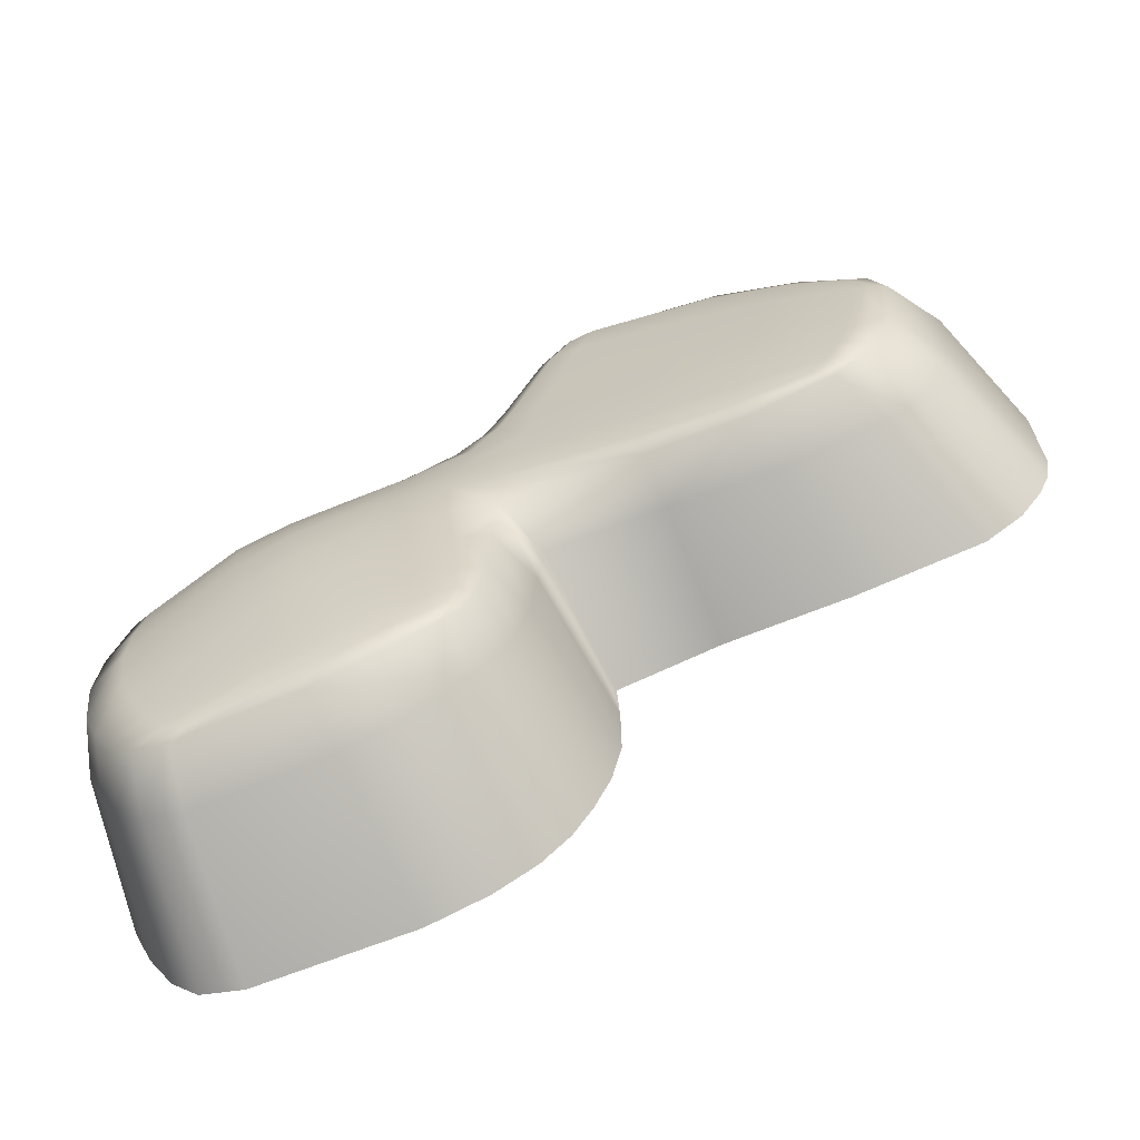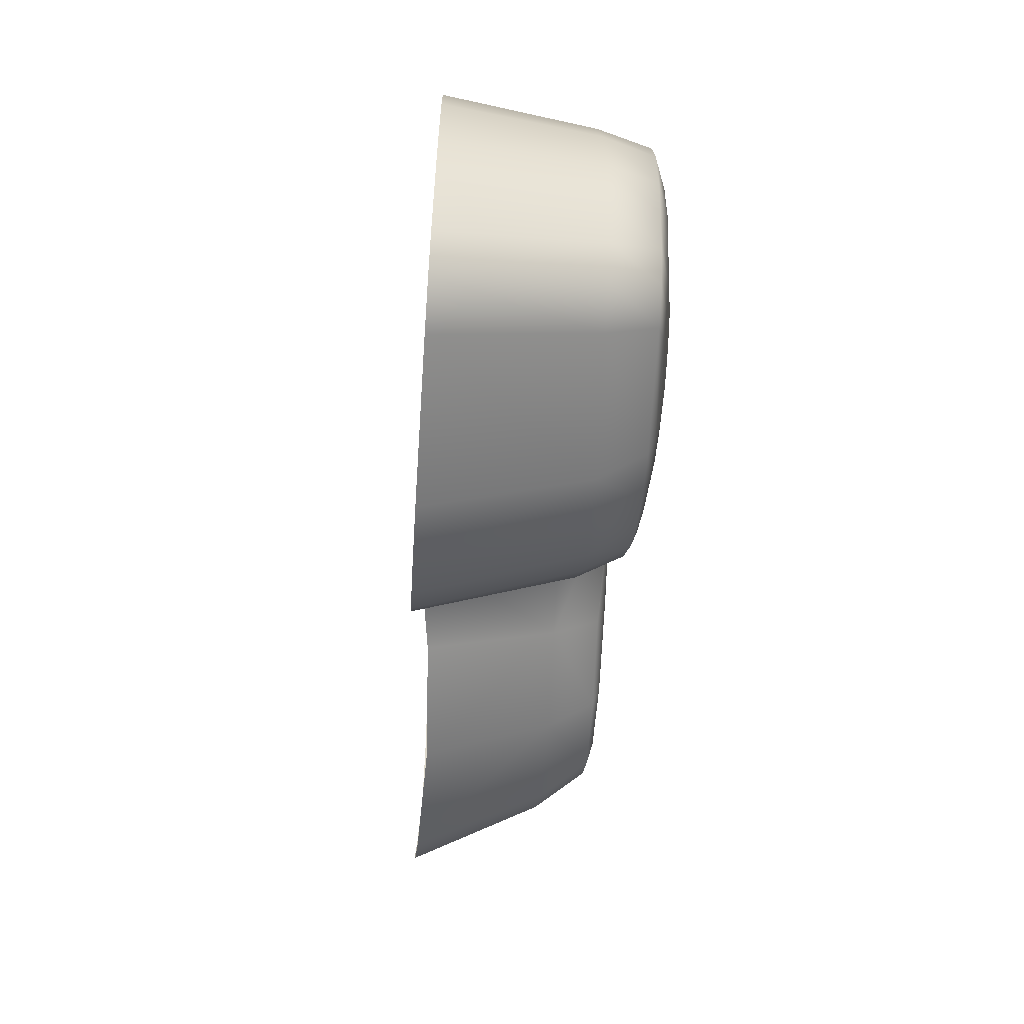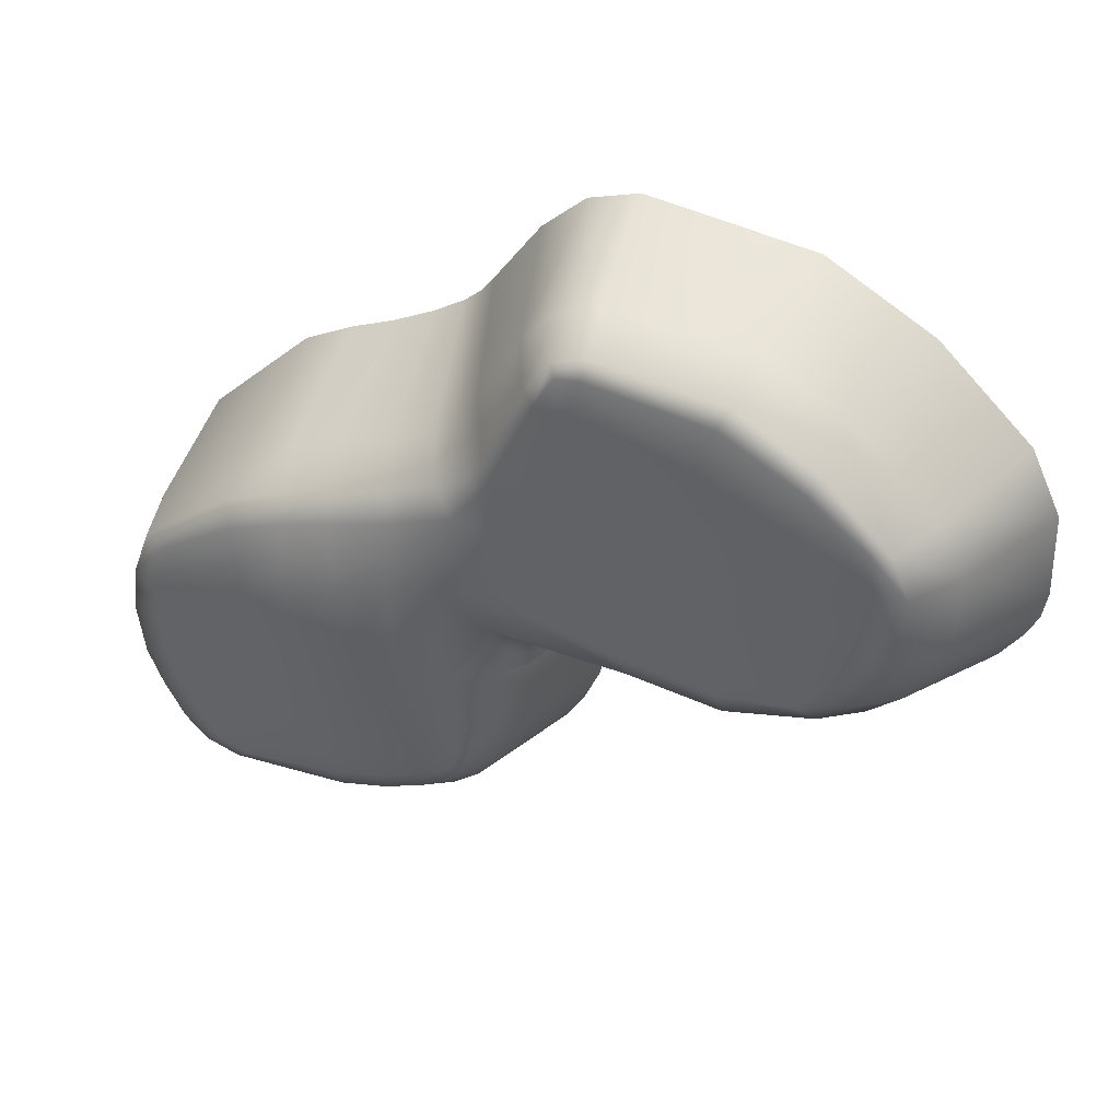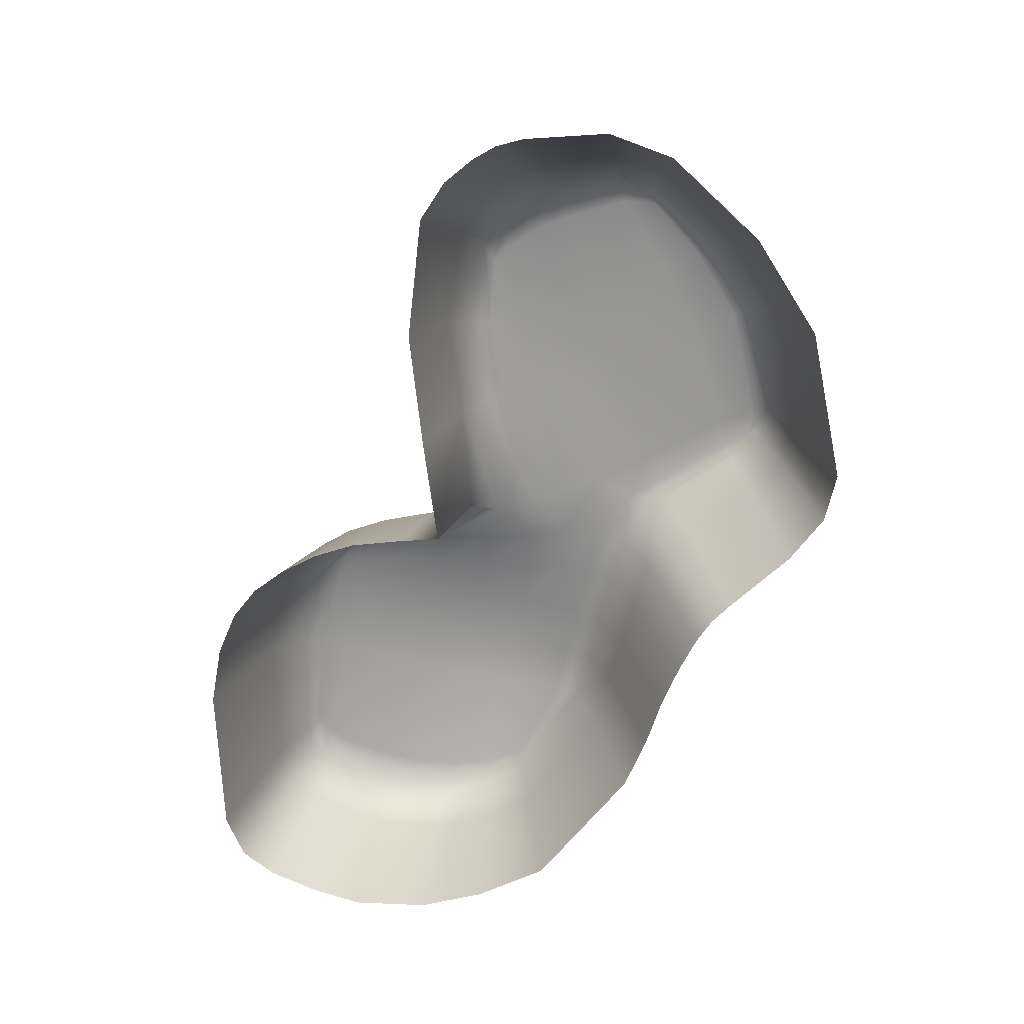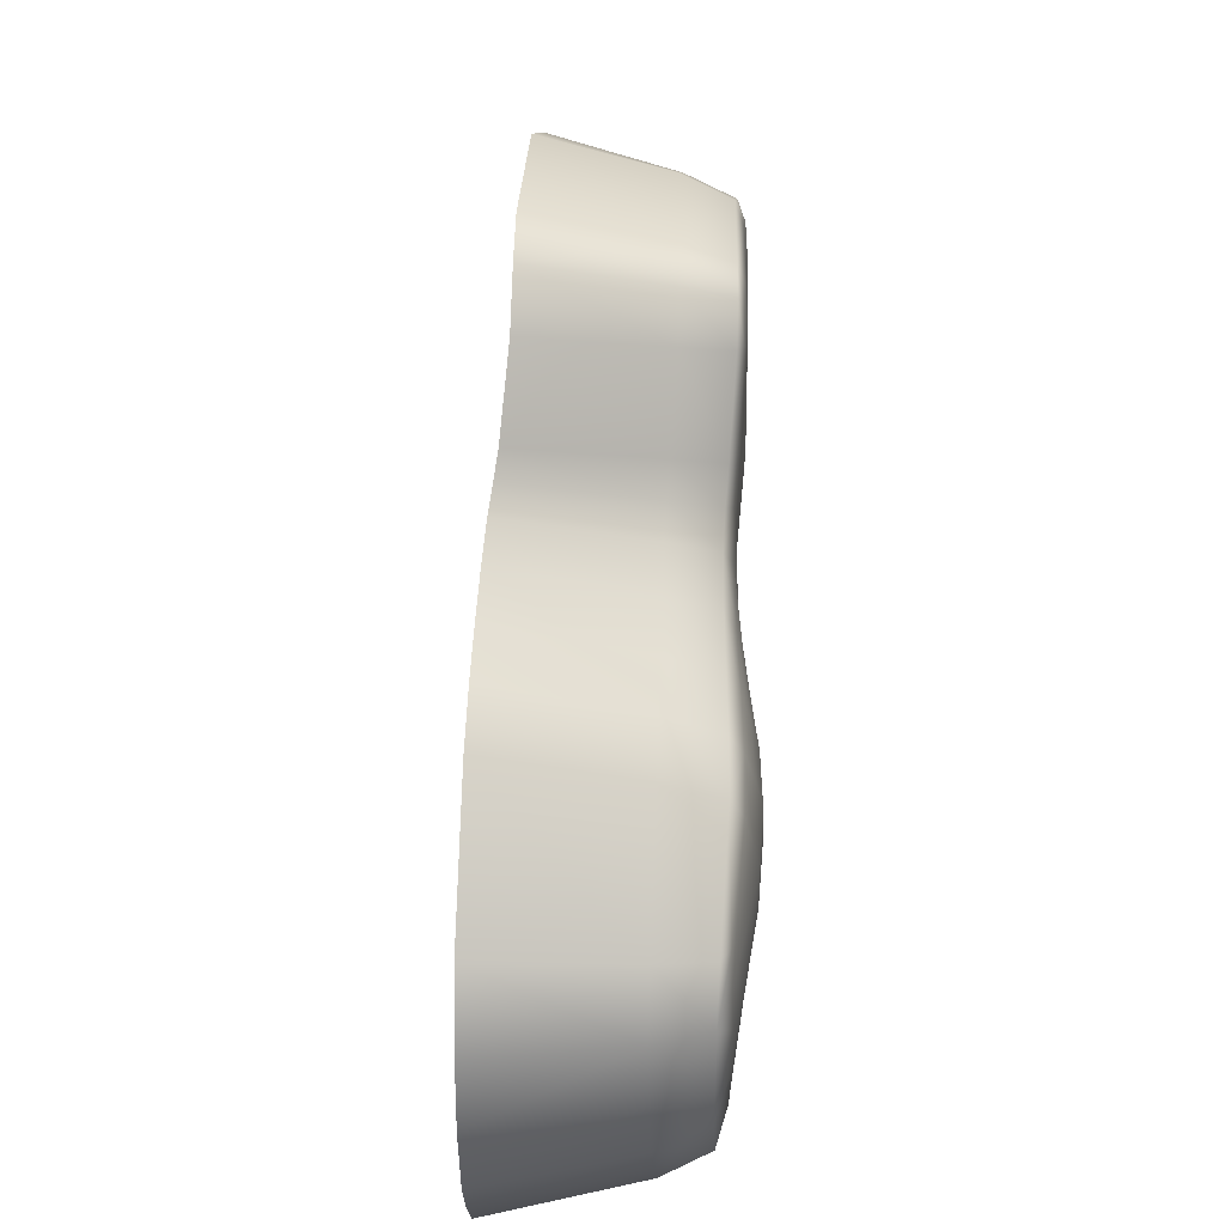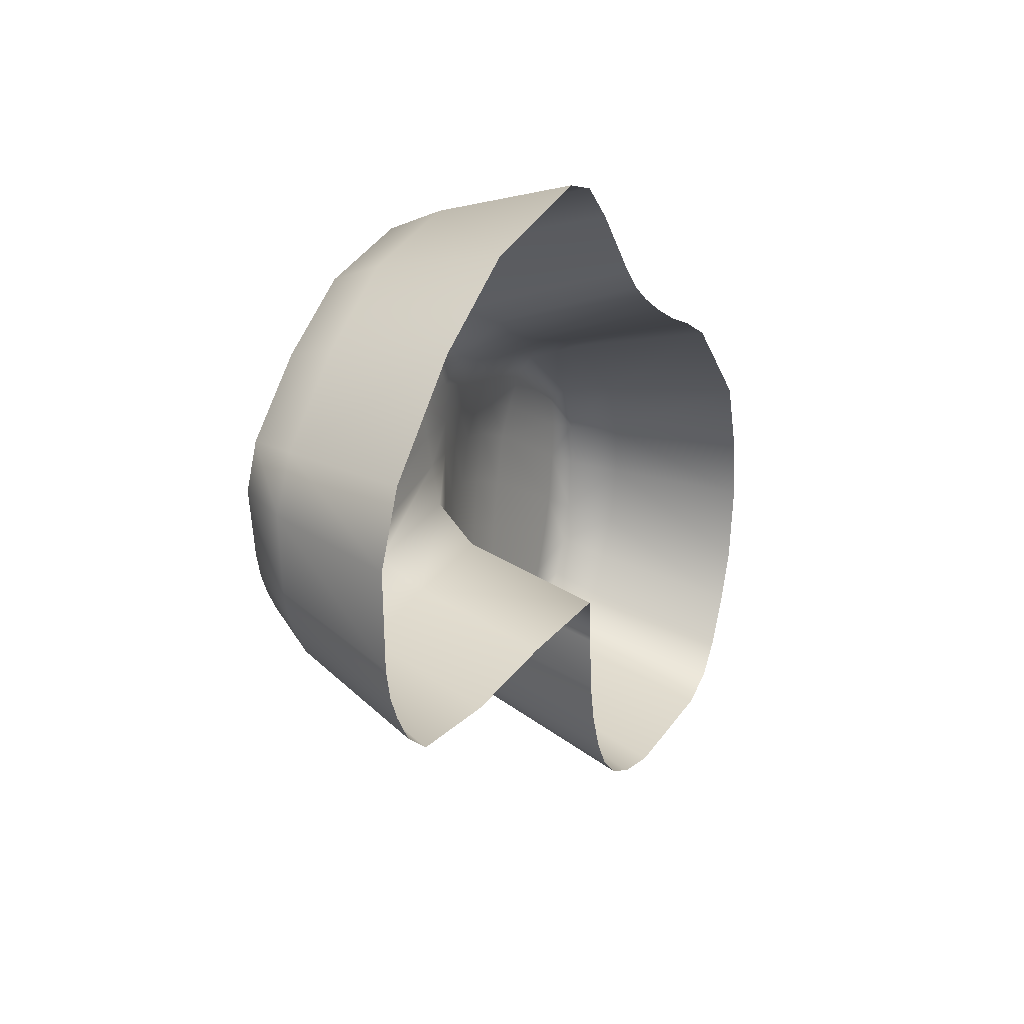
<metadata>
{"format":"obj","ext":"obj","renderer":"f3d","projection":"perspective","resolution":1024,"background":"white","views":[{"elev":-62.9,"azim":-164.2,"up":"+Z"},{"elev":-65.0,"azim":80.8,"up":"+Z"},{"elev":39.6,"azim":-161.3,"up":"+Z"},{"elev":-63.2,"azim":-85.0,"up":"+Y"},{"elev":38.2,"azim":87.8,"up":"+Z"},{"elev":24.2,"azim":-71.8,"up":"+Z"}]}
</metadata>
<code>
g Cliff_Rocks28
v 2.482 1.563 0.8813
v 2.578 1.626 0.1416
v 3.432 1.715 -0.01581
v 3.428 1.597 0.6858
v 4.417 1.782 -0.2445
v 4.505 1.626 0.4166
v 3.441 1.455 1.354
v 3.317 1.756 -1.018
v 4.201 1.841 -1.236
v 5.37 1.769 -0.5354
v 5.105 1.82 -1.539
v 4.589 1.446 1.039
v 5.5 1.613 0.1303
v 3.919 1.8 -2.231
v 4.787 1.78 -2.508
v 6.1 1.685 -1.982
v 6.365 1.65 -0.9614
v 5.77 1.656 -2.906
v 8.255 1.152 -3.214
v 6.482 1.522 -0.2624
v 5.619 1.429 0.7524
v 6.592 1.365 0.3847
v 6.716 1.115 0.8306
v 5.398 1.609 -3.882
v 4.435 1.716 -3.54
v 7.962 1.17 -3.975
v 4.696 1.197 1.514
v 5.722 1.169 1.217
v 3.587 1.234 1.861
v 4.771 0.1973 1.993
v 5.735 0.1313 1.658
v 3.792 0.2686 2.36
v 6.729 0.05533 1.205
v 2.97 0.3401 2.749
v 8.688 -0.1336 -0.4812
v 2.634 1.281 2.256
v 2.477 0.4066 3.148
v 2.275 1.478 1.778
v 1.749 1.511 2.454
v 3.428 1.597 0.6858
v 2.482 1.563 0.8813
v 2.08 1.339 2.699
v 2.116 0.4753 3.666
v 1.71 1.406 3.277
v 1.281 0.6175 5.129
v 1.255 1.602 1.693
v 0.946 1.545 4.824
v 0.6701 0.6579 5.818
v 0.4525 1.576 5.476
v -0.1048 0.6897 6.105
v 0.6873 1.695 4.692
v 1.4 1.571 3.102
v -0.173 1.61 5.705
v 0.3537 1.693 5.271
v 0.1606 1.778 4.613
v 0.7977 1.681 2.951
v 1.048 1.636 2.305
v -2.564 1.763 5.458
v -2.775 0.8539 5.86
v -4.515 1.038 4.902
v -0.1092 1.747 5.36
v -2.392 1.904 5.054
v -2.077 1.953 4.18
v -1.501 1.957 2.435
v -1.31 1.954 1.797
v -3.934 2.072 4.267
v -4.146 1.939 4.589
v -5.391 2.104 3.457
v -5.989 1.223 3.605
v -6.451 1.282 2.643
v -5.029 2.183 3.45
v -5.706 2.149 2.666
v -6.385 1.268 1.217
v -3.654 2.119 3.518
v -5.121 2.234 2.82
v -5.575 2.121 1.436
v -6.259 1.253 0.7155
v -3.131 2.109 1.998
v -5.456 2.106 0.984
v -6.036 1.236 0.2753
v -4.88 2.21 1.579
v -4.75 2.198 1.114
v -2.951 2.103 1.434
v -5.258 2.096 0.5804
v -5.667 1.219 -0.2553
v -4.585 2.186 0.6969
v -4.924 2.093 0.1031
v -5.072 1.188 -0.7506
v -2.823 2.089 0.9027
v -4.4 2.067 -0.3436
v -3.123 1.043 -1.256
v -4.344 2.17 0.2039
v -1.175 1.935 1.207
v -4.056 2.136 -0.1418
v -2.713 2.058 0.2244
v -2.742 1.888 -0.8153
v -1.097 0.8037 -1.139
v -2.652 2.013 -0.378
v -1.05 1.885 0.4667
v -0.9622 1.817 -0.1889
v 1.456 1.58 0.9359
v 1.613 1.555 0.2471
v 1.704 1.434 -0.6124
v 1.152 0.5566 -1.133
v 1.244 0.5518 -2.063
v -0.9549 1.668 -0.6711
v 2.572 1.63 -0.8685
v 1.792 1.403 -1.81
v 1.353 0.5627 -3.142
v 3.087 1.726 -2.038
v 2.412 1.61 -1.914
v 1.842 1.394 -2.963
v 1.562 0.5953 -3.954
v 3.613 1.736 -3.288
v 2.857 1.68 -3.117
v 1.995 1.411 -3.737
v 1.855 0.6341 -4.558
v 2.276 1.585 -3.015
v 3.399 1.663 -4.026
v 2.248 1.442 -4.237
v 2.213 0.6634 -5.013
v 2.76 1.628 -3.844
v 2.305 1.562 -3.739
v 4.169 1.638 -4.281
v 2.599 1.475 -4.569
v 2.715 0.6552 -5.399
v 2.43 1.545 -4.086
v 2.721 1.575 -4.28
v 3.258 1.591 -4.491
v 3.103 1.482 -4.838
v 3.442 0.5813 -5.797
v 3.816 1.437 -5.147
v 4.452 0.4578 -6.121
v 3.984 1.561 -4.764
v 4.766 1.344 -5.432
v 7.083 0.1634 -6.263
v 5.104 1.547 -4.586
v 7.102 1.075 -5.668
v 7.853 0.09608 -6.013
v 4.903 1.478 -5.048
v 7.783 0.994 -5.485
v 8.352 0.05019 -5.514
v 6.794 1.225 -5.382
v 7.59 1.19 -4.727
v 7.216 1.203 -5.206
v 8.225 0.9403 -5.059
v 8.815 -0.02328 -4.744
v 8.628 0.888 -4.365
v 9.166 -0.09694 -3.955
v 8.931 0.8476 -3.646
v 9.32 -0.166 -2.748
v 8.412 1.13 -2.181
v 9.069 0.828 -2.568
v 9.151 -0.1682 -1.667
v 8.947 0.8367 -1.631
v 8.367 1.1 -1.379
v 6.482 1.522 -0.2624
v 8.166 1.093 -0.7195
v 8.552 0.884 -0.6111
v -3.174 -1.502 6.398
v -0.009747 -1.77 6.774
v -5.212 -1.279 5.333
v -6.998 -1.058 3.718
v -7.589 -0.9972 2.473
v -7.642 -1.044 0.772
v -7.552 -1.074 0.2108
v -7.33 -1.102 -0.2731
v -6.913 -1.124 -0.8798
v -6.193 -1.155 -1.438
v -3.756 -1.302 -1.936
v -1.428 -1.627 -1.873
v 0.5744 -2.075 -1.756
v 0.5347 -2.109 -2.57
v 0.5336 -2.138 -3.575
v 0.7234 -2.154 -4.442
v 1.041 -2.17 -5.18
v 1.422 -2.199 -5.799
v 1.966 -2.248 -6.316
v 2.774 -2.323 -6.746
v 3.921 -2.431 -7.057
v 6.946 -2.712 -7.184
v 7.812 -2.793 -6.905
v 8.367 -2.845 -6.336
v 8.899 -2.893 -5.43
v 9.312 -2.93 -4.487
v 9.507 -2.947 -3
v 9.321 -2.934 -1.674
v 8.814 -2.891 -0.2259
v 6.727 -2.701 1.816
v 5.744 -2.608 2.346
v 4.865 -2.515 2.733
v 4.054 -2.41 3.174
v 3.412 -2.305 3.602
v 3.037 -2.21 3.947
v 2.726 -2.113 4.369
v 1.79 -1.908 5.702
v 0.9571 -1.837 6.462
v 0.9571 -1.837 6.462
v -0.009747 -1.77 6.774
g Cliff_Rocks28_0
f 3 2 1
f 4 3 1
f 5 3 4
f 6 5 4
f 6 4 7
f 2 3 8
f 3 5 9
f 8 3 9
f 10 5 6
f 9 5 11
f 5 10 11
f 12 6 7
f 13 10 6
f 13 6 12
f 8 9 14
f 9 11 15
f 14 9 15
f 11 10 16
f 17 10 13
f 10 17 16
f 11 16 18
f 15 11 18
f 16 17 19
f 18 16 19
f 20 17 13
f 20 13 21
f 21 13 12
f 22 20 21
f 22 21 23
f 15 18 24
f 14 15 25
f 25 15 24
f 26 18 19
f 24 18 26
f 12 27 21
f 21 28 23
f 27 28 21
f 27 12 29
f 12 7 29
f 28 27 30
f 31 28 30
f 23 28 31
f 30 27 32
f 27 29 32
f 33 23 31
f 32 29 34
f 33 35 23
f 29 36 34
f 29 7 36
f 34 36 37
f 7 38 36
f 38 39 36
f 7 40 38
f 40 41 38
f 36 42 37
f 39 42 36
f 37 42 43
f 42 44 43
f 44 42 39
f 43 44 45
f 38 46 39
f 38 41 46
f 44 47 45
f 48 45 47
f 49 48 47
f 50 48 49
f 51 47 44
f 49 47 51
f 52 44 39
f 52 51 44
f 53 50 49
f 54 49 51
f 49 54 53
f 55 51 52
f 54 51 55
f 56 52 39
f 56 55 52
f 46 57 39
f 57 56 39
f 53 58 50
f 58 59 50
f 60 59 58
f 54 61 53
f 61 54 55
f 61 62 53
f 62 58 53
f 61 55 63
f 62 61 63
f 56 64 55
f 64 63 55
f 57 65 56
f 65 64 56
f 62 66 58
f 62 63 66
f 67 60 58
f 66 67 58
f 60 67 68
f 69 60 68
f 70 69 68
f 71 68 67
f 66 71 67
f 72 70 68
f 72 68 71
f 73 70 72
f 63 74 66
f 74 63 64
f 75 71 66
f 75 72 71
f 74 75 66
f 76 73 72
f 76 72 75
f 73 76 77
f 78 74 64
f 75 74 78
f 76 79 77
f 77 79 80
f 81 76 75
f 81 75 78
f 81 82 76
f 82 79 76
f 82 81 78
f 83 78 64
f 83 82 78
f 65 83 64
f 79 84 80
f 84 79 82
f 80 84 85
f 86 82 83
f 86 84 82
f 84 87 85
f 84 86 87
f 85 87 88
f 89 83 65
f 89 86 83
f 87 90 88
f 88 90 91
f 86 92 87
f 86 89 92
f 93 89 65
f 93 65 57
f 46 93 57
f 92 94 87
f 94 90 87
f 89 95 92
f 89 93 95
f 92 95 94
f 90 96 91
f 97 91 96
f 94 98 90
f 95 98 94
f 98 96 90
f 93 99 95
f 99 93 46
f 95 99 98
f 98 100 96
f 99 100 98
f 101 99 46
f 100 99 101
f 41 101 46
f 102 101 41
f 102 100 101
f 2 102 41
f 102 2 103
f 103 104 97
f 104 103 105
f 106 97 96
f 100 106 96
f 100 102 106
f 106 103 97
f 102 103 106
f 2 107 103
f 107 2 8
f 103 108 105
f 105 108 109
f 107 8 110
f 110 8 14
f 107 111 103
f 111 108 103
f 111 107 110
f 108 112 109
f 112 108 111
f 109 112 113
f 110 14 114
f 114 14 25
f 111 110 115
f 115 110 114
f 112 116 113
f 113 116 117
f 118 112 111
f 118 111 115
f 112 118 116
f 114 25 119
f 114 119 115
f 116 120 117
f 117 120 121
f 115 122 118
f 119 122 115
f 118 123 116
f 116 123 120
f 122 123 118
f 25 124 119
f 25 24 124
f 120 125 121
f 121 125 126
f 123 127 120
f 120 127 125
f 128 127 123
f 122 128 123
f 127 128 125
f 119 129 122
f 129 128 122
f 119 124 129
f 125 130 126
f 125 128 130
f 128 129 130
f 126 130 131
f 130 132 131
f 130 129 132
f 131 132 133
f 124 134 129
f 129 134 132
f 132 135 133
f 132 134 135
f 136 133 135
f 124 137 134
f 24 137 124
f 138 136 135
f 136 138 139
f 134 140 135
f 137 140 134
f 138 135 140
f 138 141 139
f 139 141 142
f 143 138 140
f 143 140 137
f 138 143 141
f 24 144 137
f 144 24 26
f 145 143 137
f 143 145 141
f 144 145 137
f 141 146 142
f 141 145 146
f 145 144 146
f 142 146 147
f 144 26 148
f 146 144 148
f 146 148 147
f 147 148 149
f 26 19 148
f 148 150 149
f 19 150 148
f 149 150 151
f 19 152 150
f 17 152 19
f 150 153 151
f 152 153 150
f 151 153 154
f 153 155 154
f 153 152 155
f 154 155 35
f 152 17 156
f 152 156 155
f 17 157 156
f 157 22 156
f 22 158 156
f 156 158 155
f 158 22 23
f 155 159 35
f 35 159 23
f 158 159 155
f 159 158 23
g Cliff_Rocks28_1
f 161 50 160
f 50 59 160
f 160 59 60
f 162 160 60
f 162 60 69
f 163 162 69
f 163 69 164
f 69 70 164
f 164 70 165
f 70 73 165
f 165 73 77
f 166 165 77
f 167 166 77
f 80 167 77
f 167 80 85
f 168 167 85
f 169 168 85
f 88 169 85
f 169 88 91
f 170 169 91
f 170 91 171
f 91 97 171
f 171 97 172
f 97 104 172
f 172 104 173
f 104 105 173
f 173 105 174
f 105 109 174
f 174 109 175
f 109 113 175
f 175 113 117
f 176 175 117
f 177 176 117
f 121 177 117
f 178 177 121
f 126 178 121
f 178 126 179
f 126 131 179
f 131 133 179
f 133 180 179
f 180 133 181
f 133 136 181
f 181 136 182
f 136 139 182
f 182 139 142
f 183 182 142
f 183 142 184
f 142 147 184
f 184 147 149
f 185 184 149
f 185 149 151
f 186 185 151
f 186 151 154
f 187 186 154
f 188 187 154
f 35 188 154
f 188 35 189
f 35 33 189
f 190 189 33
f 31 190 33
f 191 190 31
f 30 191 31
f 192 191 30
f 32 192 30
f 193 192 32
f 34 193 32
f 193 34 37
f 194 193 37
f 195 194 37
f 43 195 37
f 195 43 196
f 43 45 196
f 196 45 197
f 45 48 197
f 198 48 50
f 199 198 50

</code>
